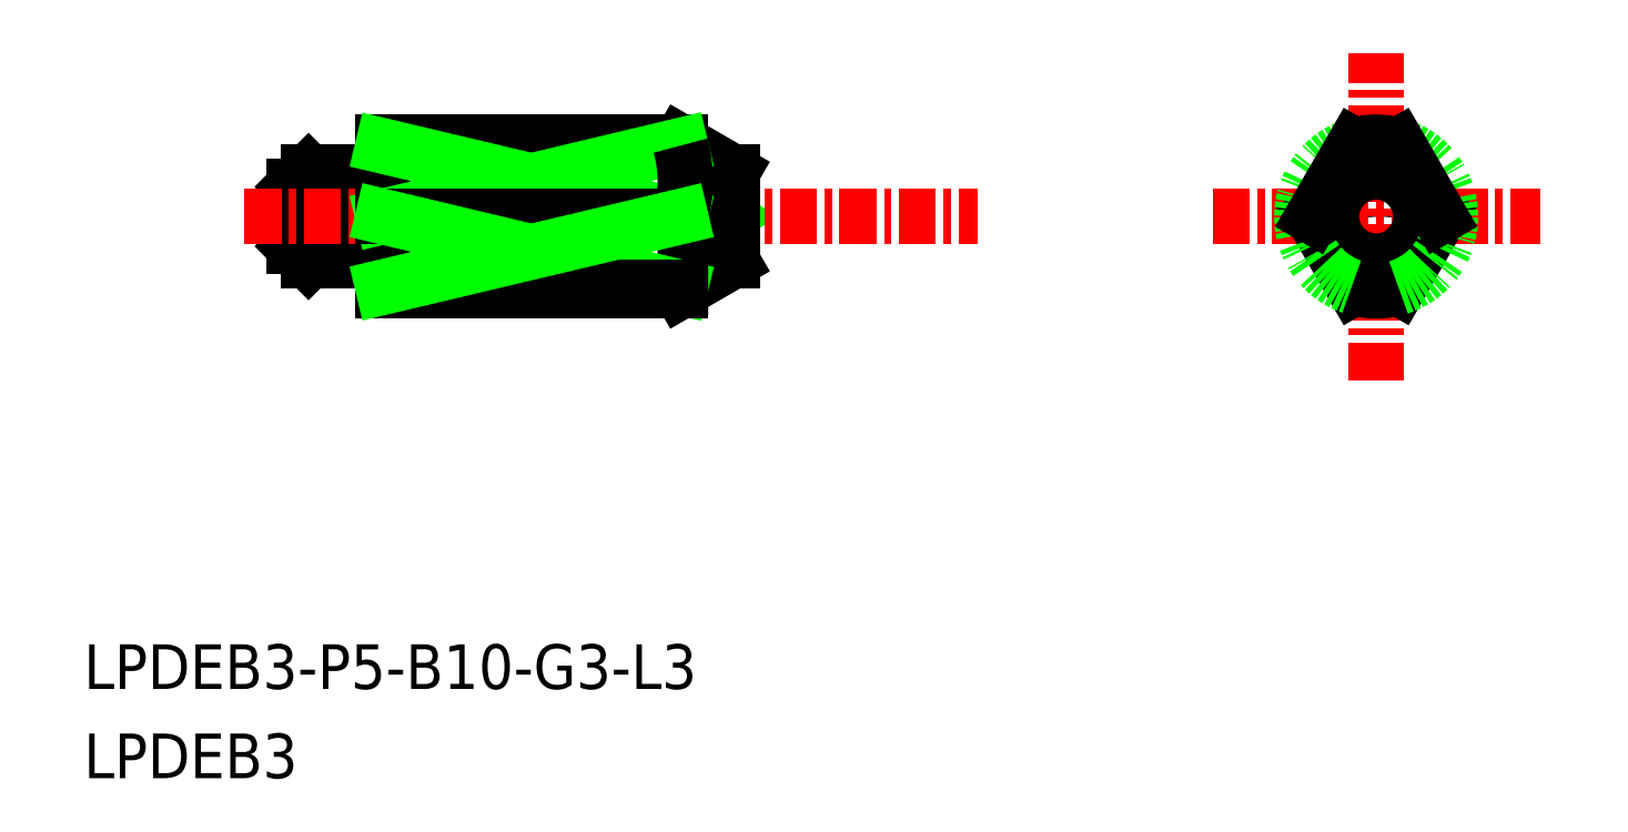
<metadata>
{"format":"dxf","ext":"dxf","renderer":"ezdxf+matplotlib","layout":"modelspace","background":"white","min_lineweight":24,"dpi":150}
</metadata>
<code>
0
SECTION
2
ENTITIES
0
LINE
8
0
10
-1856
20
-435.7
30
0
11
-1856
21
-432.7
31
0
0
LINE
8
0
10
-1857
20
-435.7
30
0
11
-1857
21
-435.2
31
0
0
ARC
8
0
10
-1855
20
-435.7
30
0
40
0.1
50
90
51
180
0
ARC
8
0
10
-1854
20
-435.7
30
0
40
0.1
50
0
51
90
0
LINE
8
0
10
-1854
20
-435.7
30
0
11
-1854
21
-435.7
31
0
0
LINE
8
0
10
-1855
20
-435.6
30
0
11
-1854
21
-435.6
31
0
0
CIRCLE
8
0
10
-1821
20
-434.2
30
0
40
0.125
0
LINE
8
0
10
-1843
20
-434.3
30
0
11
-1843
21
-434.2
31
0
0
LINE
8
0
10
-1843
20
-434.1
30
0
11
-1843
21
-434.2
31
0
0
LINE
8
0
10
-1844
20
-431.8
30
0
11
-1844
21
-431.7
31
0
0
CIRCLE
8
0
10
-1821
20
-434.2
30
0
40
1.5
0
LINE
8
0
10
-1857
20
-435.7
30
0
11
-1857
21
-432.7
31
0
0
LINE
8
0
10
-1857
20
-433.2
30
0
11
-1857
21
-432.7
31
0
0
LINE
8
0
10
-1855
20
-432.8
30
0
11
-1854
21
-432.8
31
0
0
LINE
8
0
10
-1854
20
-432.7
30
0
11
-1854
21
-432.7
31
0
0
ARC
8
0
10
-1854
20
-432.7
30
0
40
0.1
50
270
51
0
0
LINE
8
0
10
-1854
20
-431.7
30
0
11
-1844
21
-431.7
31
0
0
LINE
8
0
10
-1857
20
-432.7
30
0
11
-1855
21
-432.7
31
0
0
ARC
8
0
10
-1855
20
-432.7
30
0
40
0.1
50
180
51
270
0
LINE
8
0
10
-1854
20
-436.7
30
0
11
-1844
21
-436.7
31
0
0
LINE
8
0
10
-1857
20
-435.7
30
0
11
-1855
21
-435.7
31
0
0
LINE
8
0
10
-1857
20
-435.2
30
0
11
-1857
21
-433.2
31
0
0
LINE
8
0
10
-1855
20
-435.7
30
0
11
-1855
21
-432.7
31
0
0
LINE
8
0
10
-1854
20
-436.7
30
0
11
-1854
21
-431.7
31
0
0
TEXT
8
0
10
-1864
20
-453.1
30
0
40
1.5
1
LPDEB3
0
TEXT
8
0
10
-1864
20
-450.1
30
0
40
1.5
1
LPDEB3-P5-B10-G3-L3
0
LINE
8
CENTER
10
-1826
20
-434.2
30
0
11
-1815
21
-434.2
31
0
0
LINE
8
CENTER
10
-1821
20
-439.7
30
0
11
-1821
21
-428.7
31
0
0
LINE
8
CENTER
10
-1859
20
-434.2
30
0
11
-1834
21
-434.2
31
0
0
LINE
8
0
10
-1844
20
-436.7
30
0
11
-1843
21
-435.7
31
0
0
LINE
8
0
10
-1843
20
-435.7
30
0
11
-1843
21
-432.7
31
0
0
LINE
8
0
10
-1844
20
-431.7
30
0
11
-1843
21
-432.7
31
0
0
CIRCLE
8
0
10
-1821
20
-434.2
30
0
40
1.5
0
LINE
8
0
10
-1819
20
-434.2
30
0
11
-1820
21
-436.6
31
0
0
ARC
8
0
10
-1821
20
-434.2
30
0
40
2.5
50
252.5
51
287.5
0
ARC
8
0
10
-1821
20
-434.2
30
0
40
2.5
50
287.5
51
72.54
0
LINE
8
0
10
-1823
20
-434.2
30
0
11
-1822
21
-436.6
31
0
0
ARC
8
0
10
-1821
20
-434.2
30
0
40
2.5
50
107.5
51
252.5
0
LINE
8
0
10
-1823
20
-434.2
30
0
11
-1822
21
-431.8
31
0
0
LINE
8
0
10
-1819
20
-434.2
30
0
11
-1820
21
-431.8
31
0
0
ARC
8
0
10
-1821
20
-434.2
30
0
40
2.5
50
72.54
51
107.5
0
LINE
8
0
10
-1844
20
-431.8
30
0
11
-1854
21
-431.8
31
0
0
LINE
8
0
10
-1844
20
-431.8
30
0
11
-1854
21
-434.2
31
0
0
LINE
8
0
10
-1854
20
-431.8
30
0
11
-1844
21
-434.2
31
0
0
LINE
8
0
10
-1854
20
-434.2
30
0
11
-1844
21
-434.2
31
0
0
ARC
8
0
10
-1849
20
-433
30
0
40
4.437
50
344.4
51
15.59
0
ARC
8
0
10
-1849
20
-435.4
30
0
40
4.437
50
344.4
51
15.59
0
LINE
8
0
10
-1844
20
-436.6
30
0
11
-1854
21
-434.2
31
0
0
LINE
8
0
10
-1844
20
-436.6
30
0
11
-1854
21
-436.6
31
0
0
LINE
8
0
10
-1844
20
-436.6
30
0
11
-1844
21
-436.7
31
0
0
LINE
8
0
10
-1854
20
-436.6
30
0
11
-1844
21
-434.2
31
0
0
ENDSEC
0
EOF

</code>
